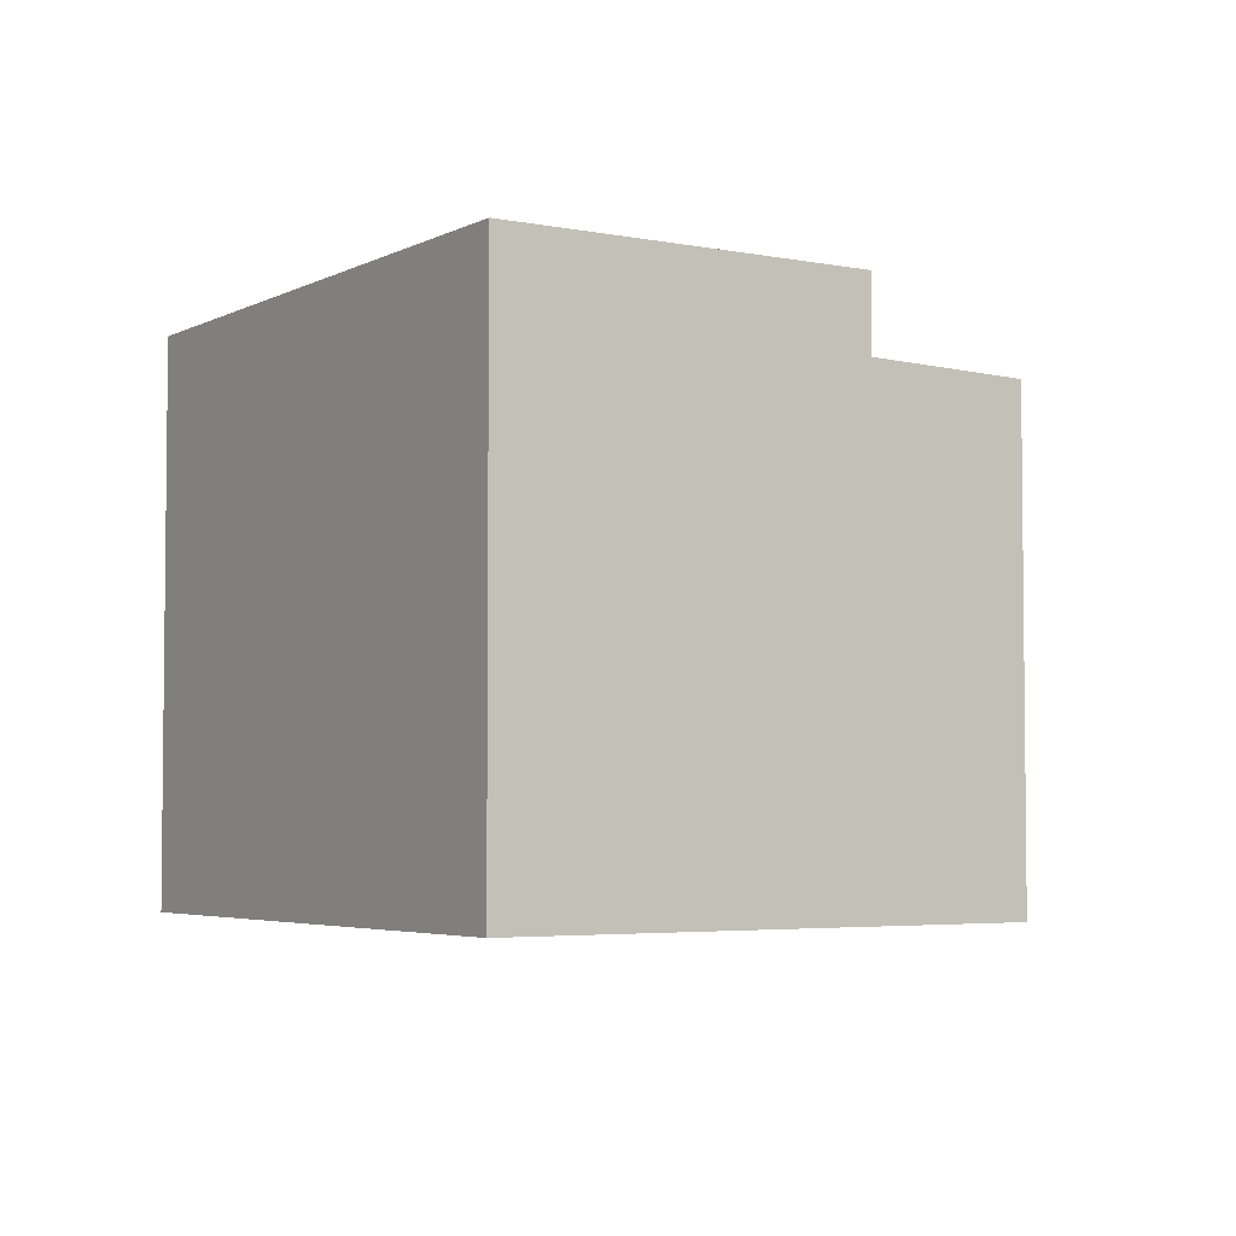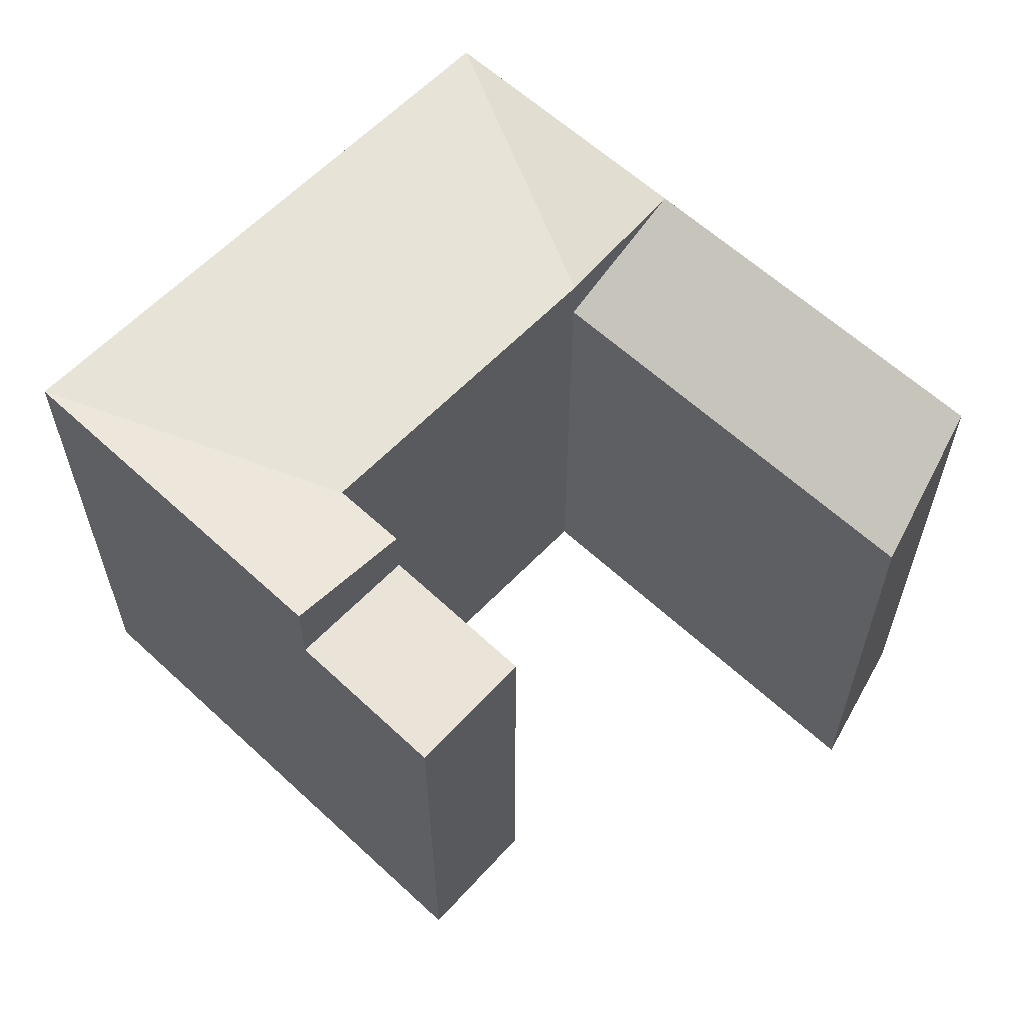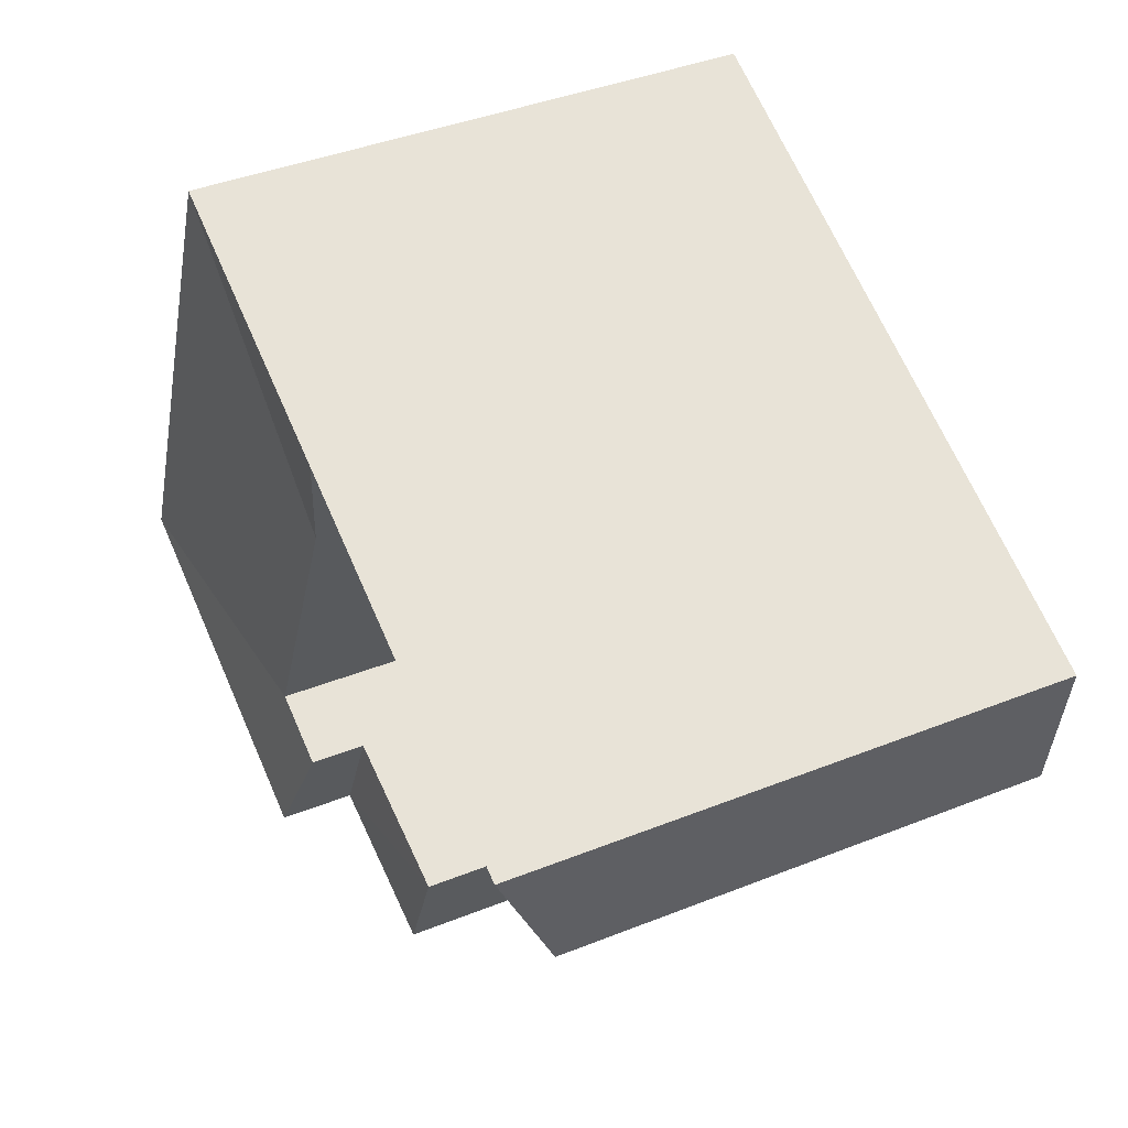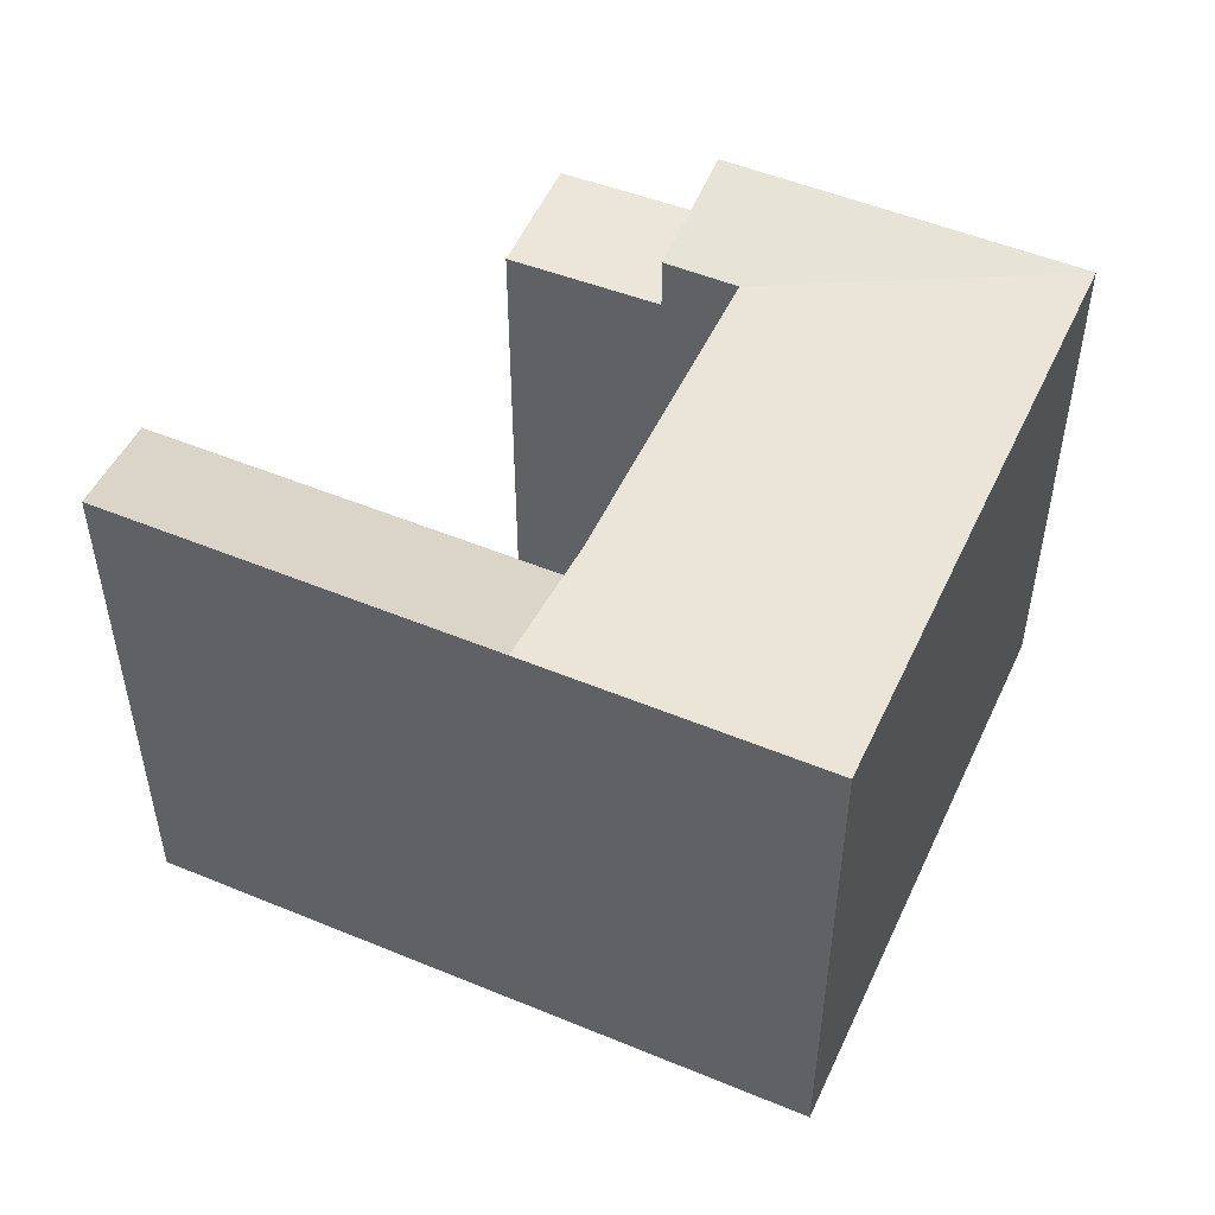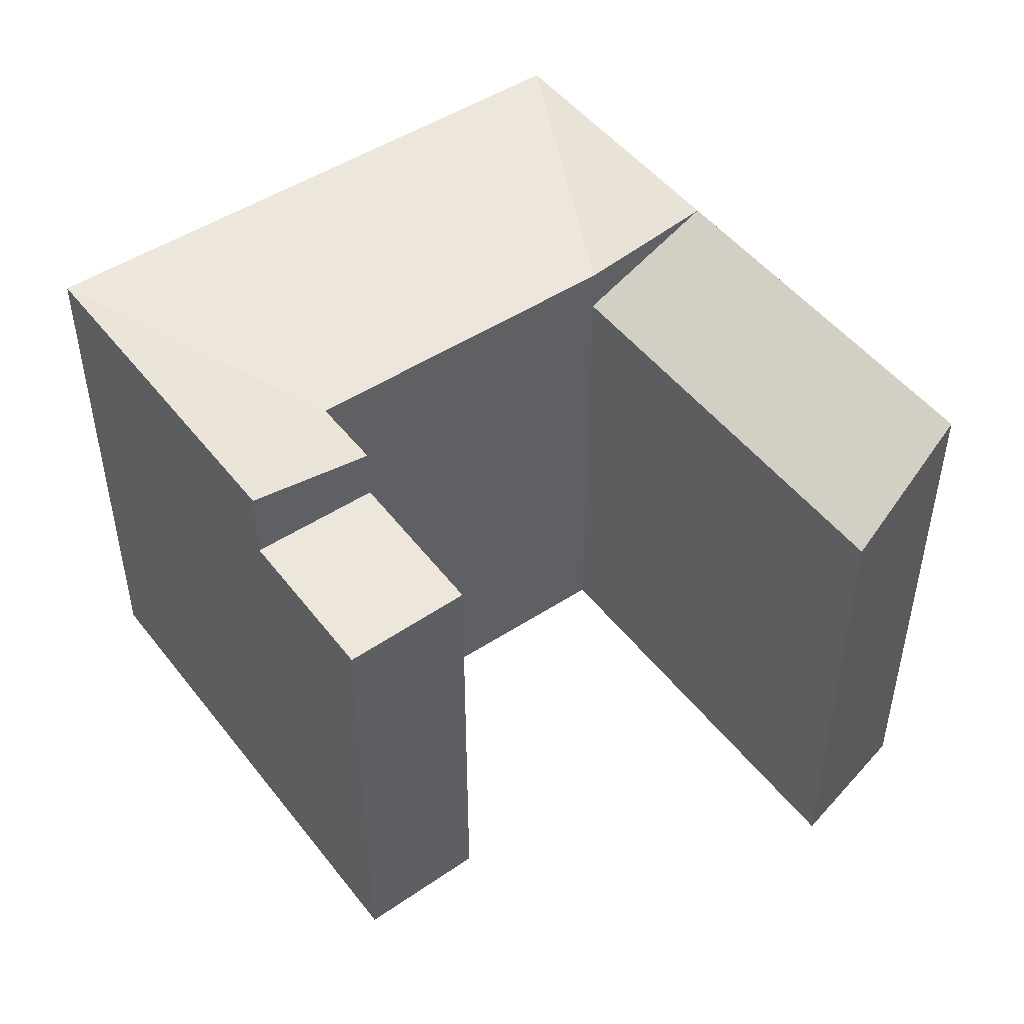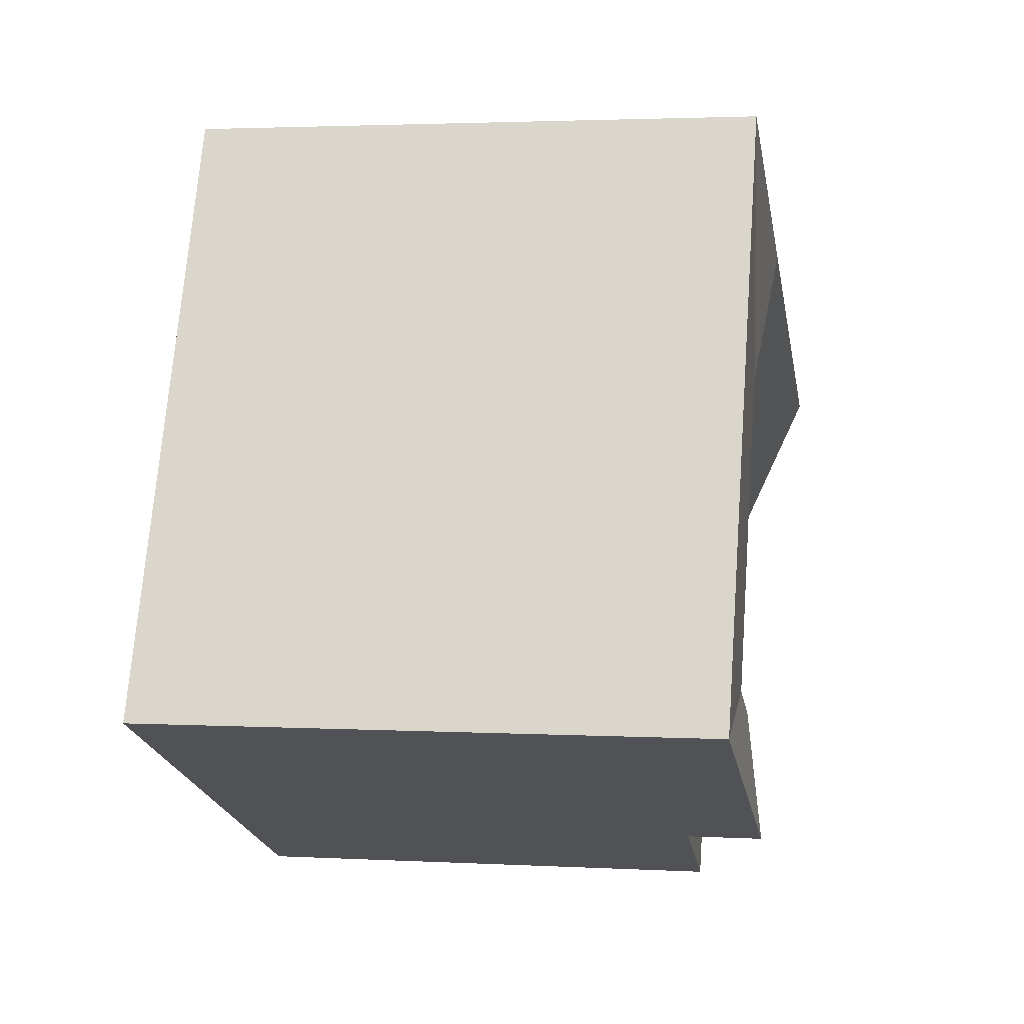
<metadata>
{"format":"obj","ext":"obj","renderer":"f3d","projection":"perspective","resolution":1024,"background":"white","views":[{"elev":-4.1,"azim":123.7,"up":"+Y"},{"elev":60.6,"azim":-160.1,"up":"+Y"},{"elev":40.9,"azim":-115.9,"up":"+Z"},{"elev":51.2,"azim":0.8,"up":"+Y"},{"elev":48.6,"azim":-149.6,"up":"+Y"},{"elev":2.5,"azim":100.8,"up":"+Z"}]}
</metadata>
<code>
v  24.84 21.47 10.78
v  21.84 20.72 -11.14
v  16.49 20.72 1.124
v  27.05 21.47 5.708
v  32.4 21.47 -6.553
v  34.45 21.47 -11.25
v  23.89 21.47 -15.84
v  21.14 21.47 -17.03
v  19.09 20.72 -12.33
v  0.0004579 21.47 -0.0006806
v  8.275 18.97 -2.44
v  0.925 18.97 -5.63
v  13.74 18.97 -0.06952
v  16.49 18.97 1.125
v  14.28 21.47 6.195
v  6.201 21.47 2.69
v  11.53 21.47 5.001
v  13.29 18.42 -14.85
v  21.14 18.59 -17.03
v  15.22 18.42 -19.6
v  19.09 18.59 -12.33
v  6.2 -1.648e-16 2.691
v  0 0 0
v  11.52 -3.063e-16 5.002
v  14.28 -3.794e-16 6.196
v  24.84 -6.6e-16 10.78
v  21.14 1.043e-15 -17.03
v  15.22 1.2e-15 -19.6
v  23.89 9.697e-16 -15.84
v  34.45 6.89e-16 -11.25
v  32.4 4.012e-16 -6.553
v  27.05 -3.495e-16 5.708
v  19.09 7.551e-16 -12.33
v  21.84 6.82e-16 -11.14
v  13.29 9.091e-16 -14.85
v  16.49 -6.889e-17 1.125
v  8.275 1.494e-16 -2.439
v  0.9246 3.447e-16 -5.629
v  13.74 4.22e-18 -0.06892
g defaultobject
f 1 2 3
f 2 1 4
f 2 4 5
f 2 5 6
f 7 2 6
f 2 7 8
f 2 8 9
f 10 11 12
f 11 10 13
f 13 10 14
f 14 10 15
f 15 10 16
f 15 16 17
f 18 19 20
f 19 18 21
f 1 3 15
f 22 10 23
f 10 22 24
f 10 24 25
f 10 25 26
f 10 26 1
f 10 1 16
f 16 1 17
f 17 1 15
f 20 27 28
f 27 20 29
f 29 20 30
f 30 20 19
f 30 19 6
f 6 19 7
f 7 19 8
f 5 30 6
f 30 5 4
f 30 4 1
f 30 1 26
f 30 26 31
f 31 26 32
f 2 33 34
f 33 2 35
f 35 2 21
f 21 2 9
f 18 35 21
f 34 3 2
f 3 34 14
f 14 34 36
f 15 3 14
f 12 37 38
f 37 12 39
f 39 12 36
f 36 12 11
f 36 11 13
f 36 13 14
f 9 19 21
f 19 9 8
f 18 28 35
f 28 18 20
f 10 38 23
f 38 10 12
f 28 33 35
f 33 28 27
f 33 27 34
f 34 27 29
f 38 22 23
f 22 38 37
f 22 37 24
f 24 37 39
f 24 39 25
f 25 39 36
f 25 36 26
f 26 36 34
f 26 34 29
f 26 29 32
f 32 29 31
f 31 29 30

</code>
